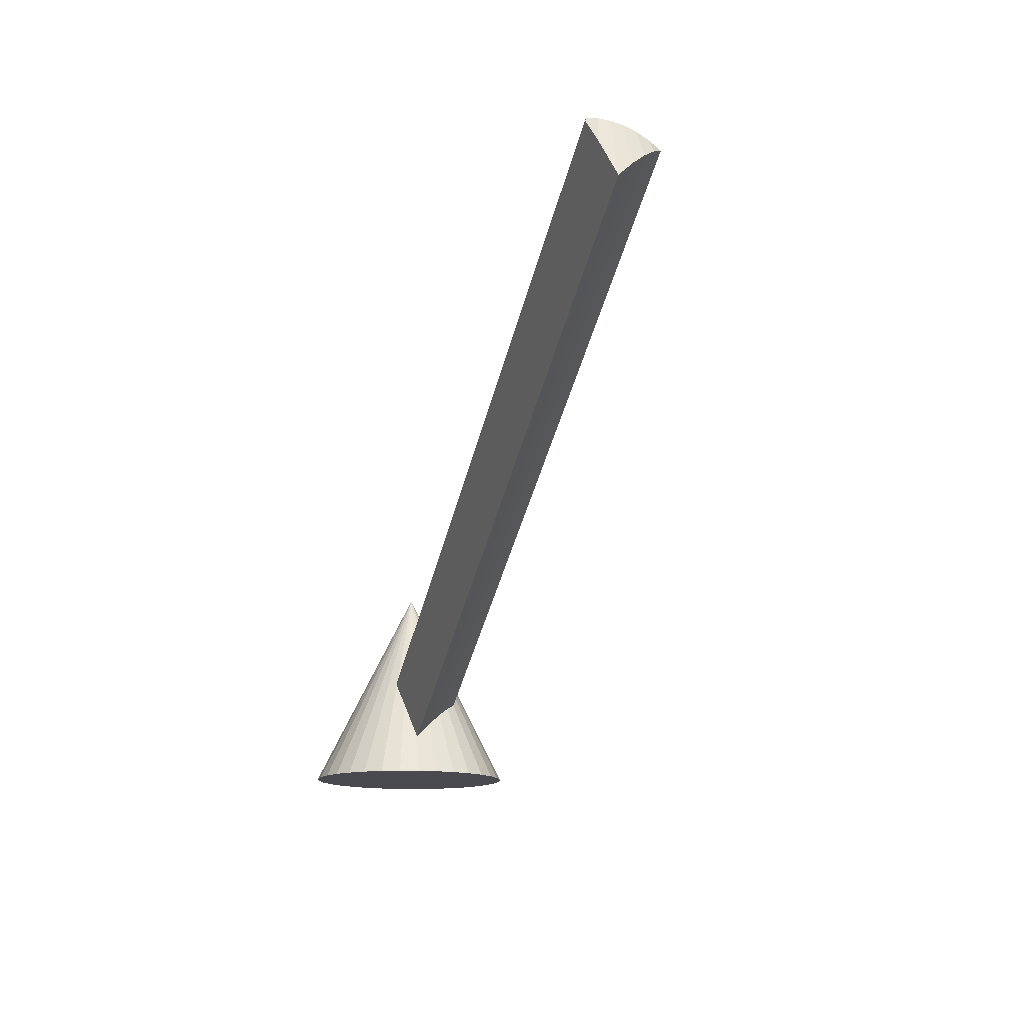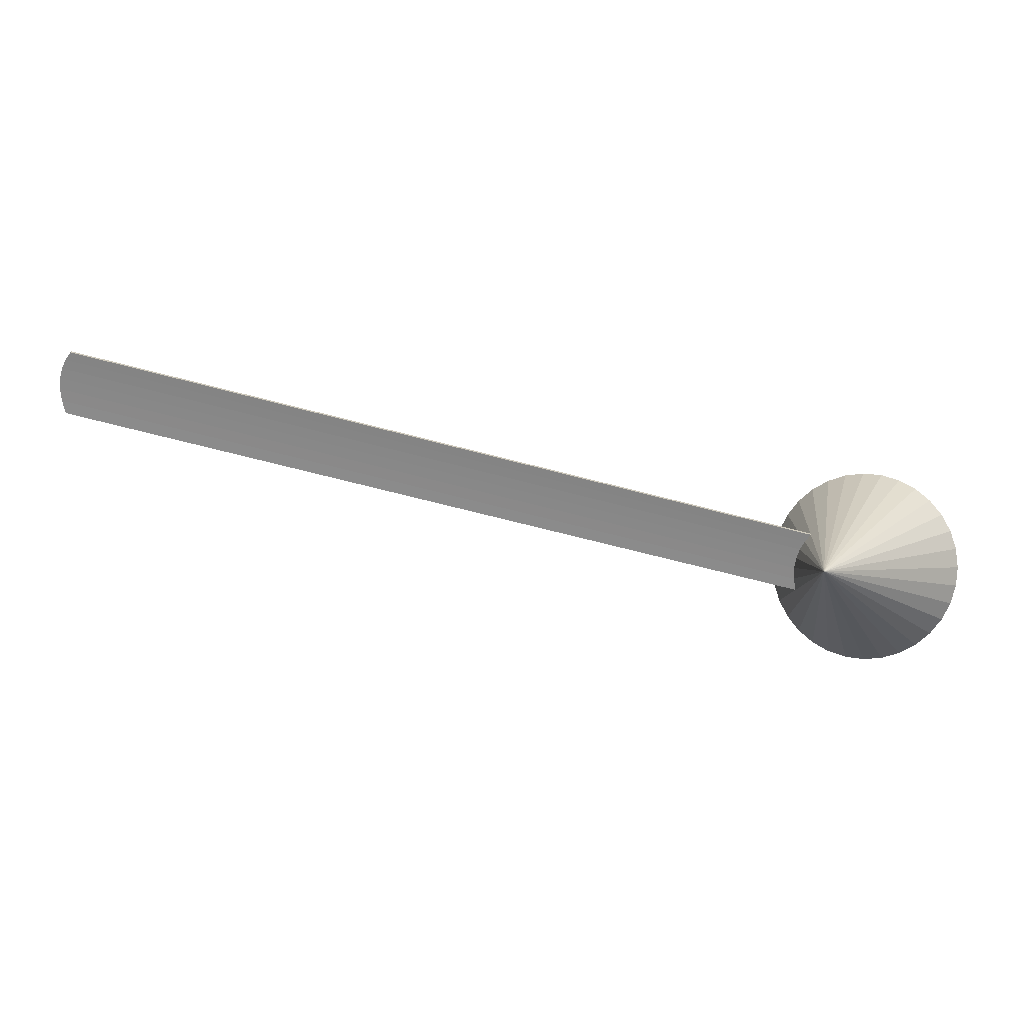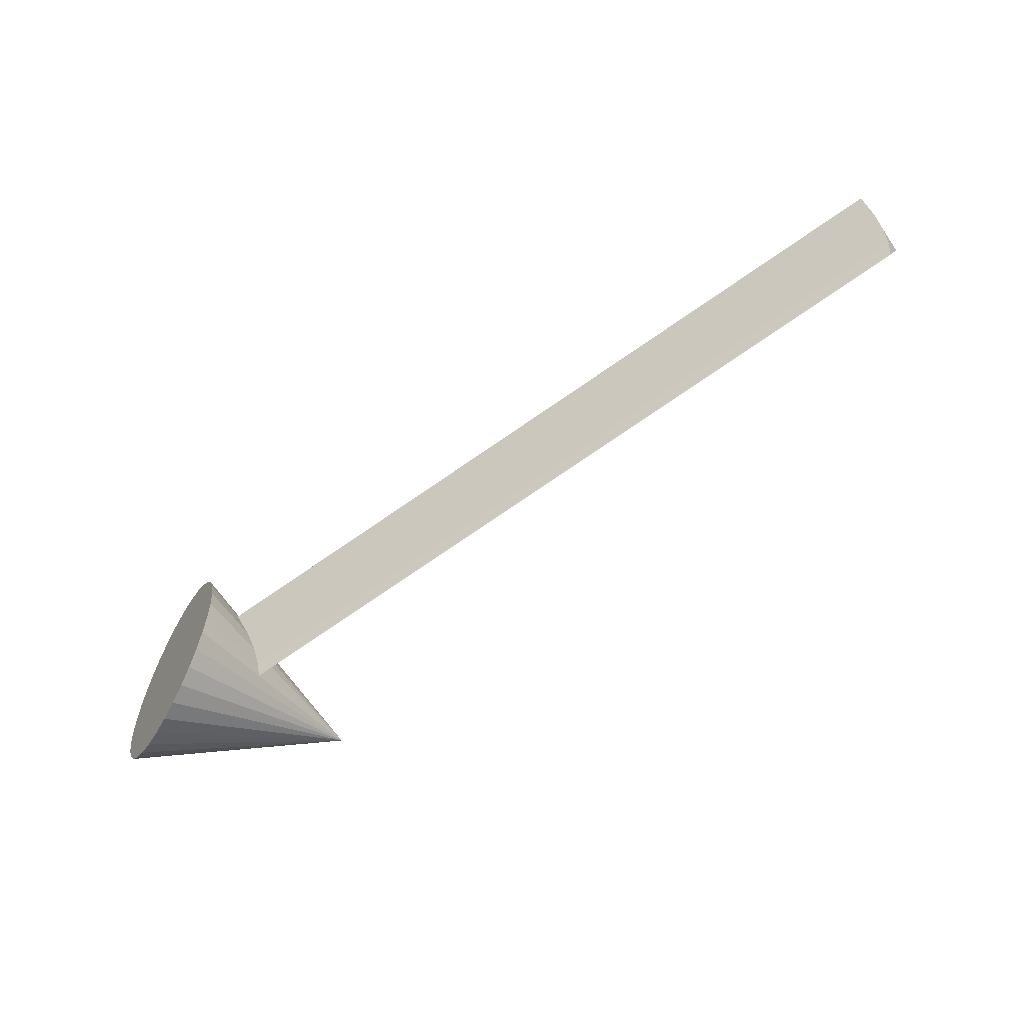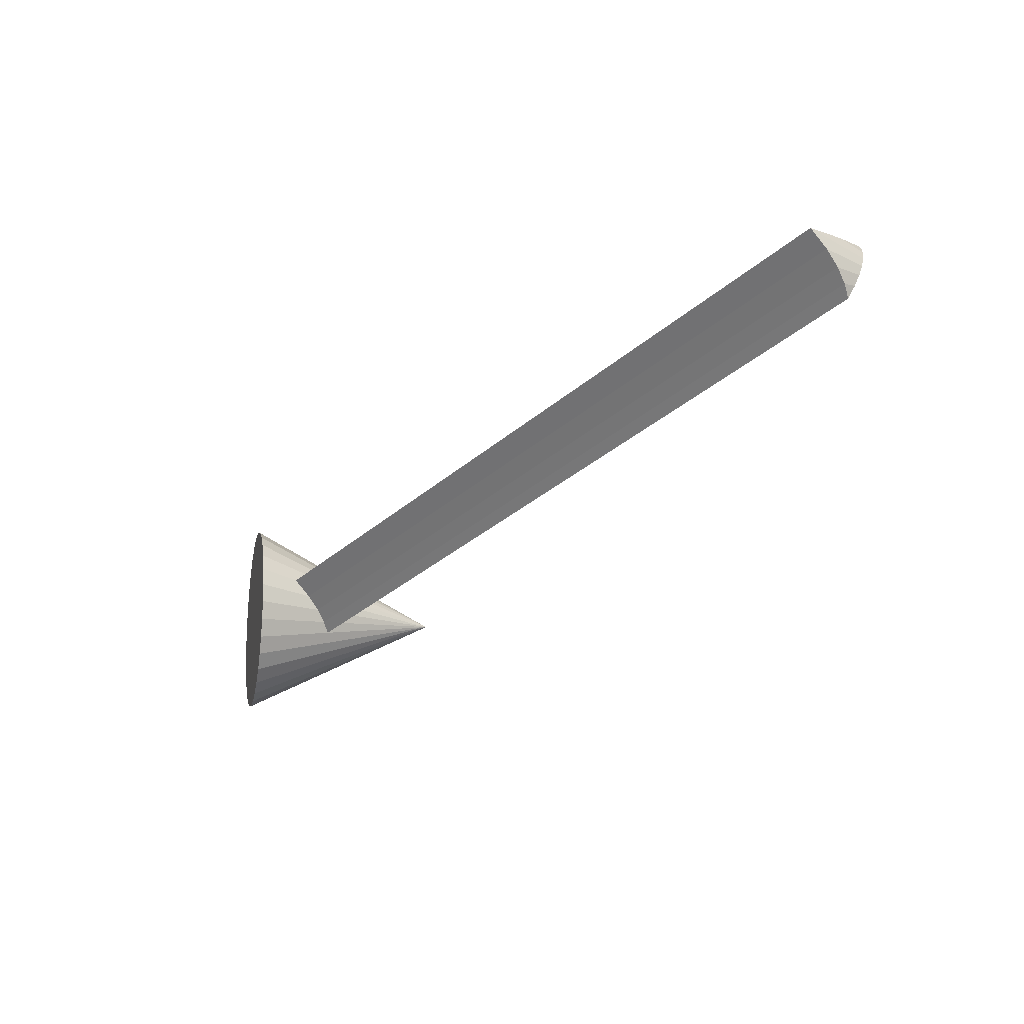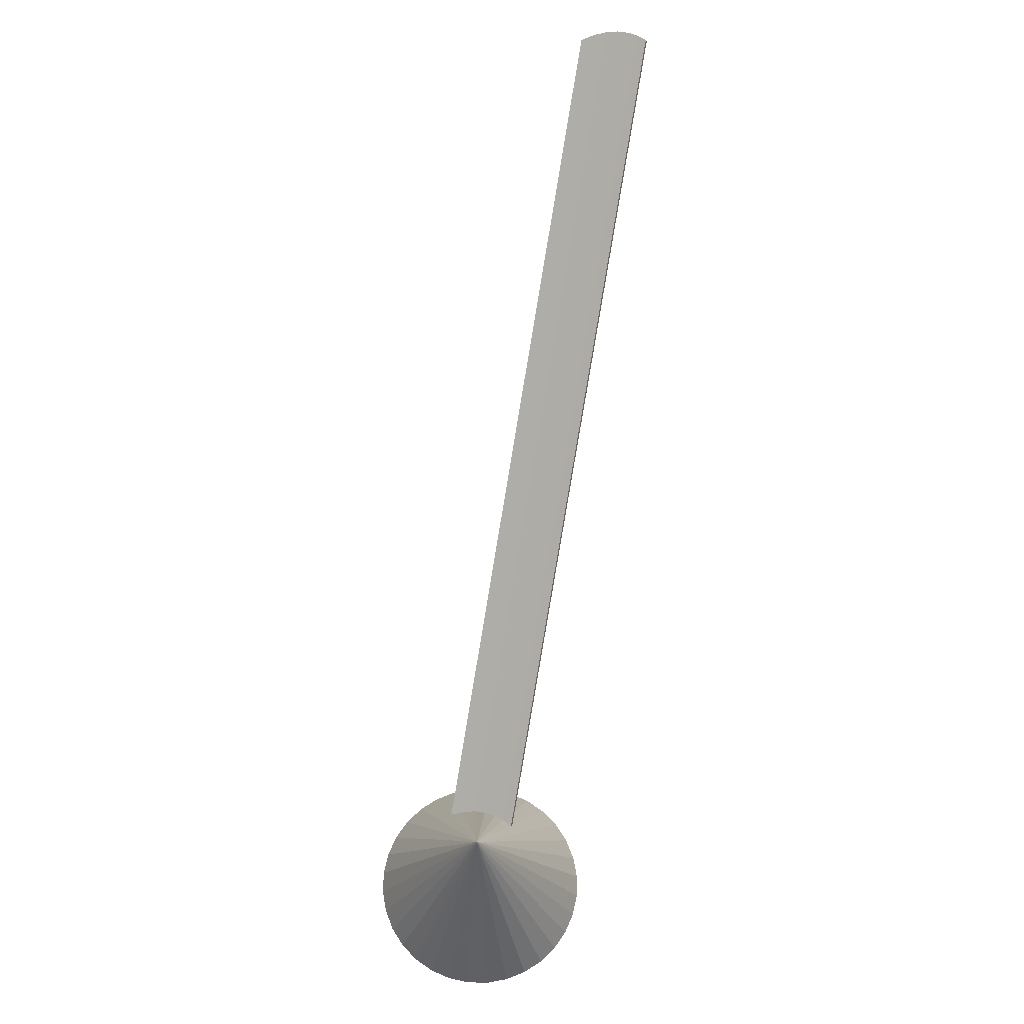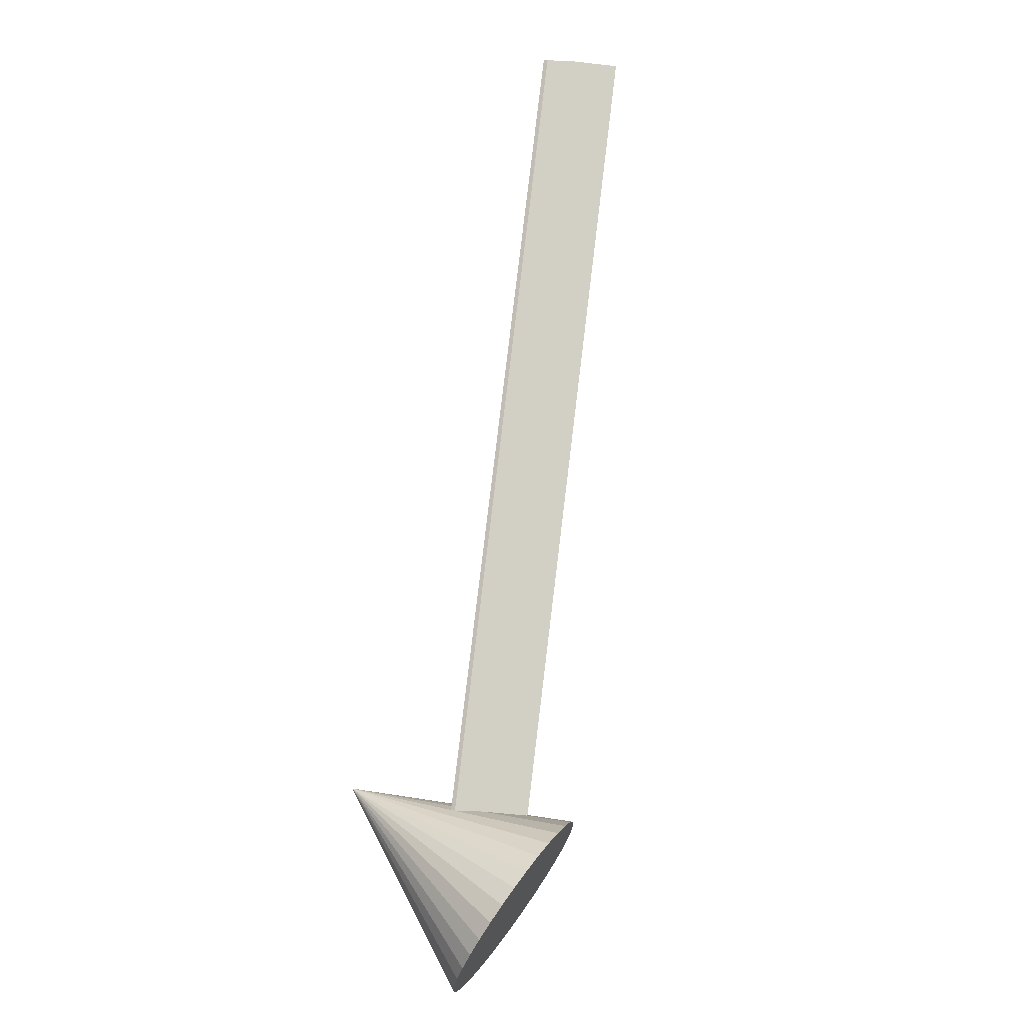
<metadata>
{"format":"obj","ext":"obj","renderer":"f3d","projection":"perspective","resolution":1024,"background":"white","views":[{"elev":-13.5,"azim":58.9,"up":"+Y"},{"elev":-0.1,"azim":-158.5,"up":"+Z"},{"elev":-55.3,"azim":60.4,"up":"+Z"},{"elev":-15.1,"azim":77.2,"up":"+Z"},{"elev":68.1,"azim":-94.6,"up":"+Y"},{"elev":68.4,"azim":-54.1,"up":"+Z"}]}
</metadata>
<code>
o Cone
v 0 -1.23 -1.23
v 0.2399 -1.23 -1.206
v 0.4706 -1.23 -1.136
v 0.6832 -1.23 -1.022
v 0.8695 -1.23 -0.8695
v 1.022 -1.23 -0.6832
v 1.136 -1.23 -0.4706
v 1.206 -1.23 -0.2399
v 1.23 -1.23 -0
v 1.206 -1.23 0.2399
v 1.136 -1.23 0.4706
v 1.022 -1.23 0.6832
v 0.8695 -1.23 0.8695
v 0.6832 -1.23 1.022
v 0.4706 -1.23 1.136
v 0.2399 -1.23 1.206
v -0 -1.23 1.23
v -0.2399 -1.23 1.206
v -0.4706 -1.23 1.136
v -0.6832 -1.23 1.022
v -0.8696 -1.23 0.8695
v -1.022 -1.23 0.6832
v -1.136 -1.23 0.4706
v 0 1.23 0
v -1.206 -1.23 0.2399
v -1.23 -1.23 -1e-06
v -1.206 -1.23 -0.2399
v -1.136 -1.23 -0.4706
v -1.022 -1.23 -0.6832
v -0.8695 -1.23 -0.8696
v -0.6832 -1.23 -1.022
v -0.4706 -1.23 -1.136
v -0.2399 -1.23 -1.206
v 0.6948 -0.2744 -0.2878
v 0.6779 -0.126 -0
v 0.8329 -0.4362 -0
v 0.5815 -0.02912 0.2409
v 0.9187 -0.759 0.3805
v 0.698 -0.1937 -0.1388
v 0.7693 -0.3391 -0.153
v 0.638 -0.07134 0.1269
v 0.8838 -0.5726 0.1758
v 0.4278 0.01986 0.4278
v 0.4442 -0.02659 0.4442
v 0.5108 0.001138 0.3413
v 0.6355 -0.2989 0.4246
v 8.778 4.172 1.934
v 8.762 4.321 2.222
v 8.917 4.01 2.222
v 8.665 4.417 2.462
v 9.002 3.688 2.602
v 8.782 4.253 2.083
v 8.853 4.107 2.068
v 8.722 4.375 2.348
v 8.967 3.874 2.397
v 8.511 4.466 2.649
v 8.528 4.42 2.666
v 8.594 4.448 2.563
v 8.719 4.148 2.646
v 8.56 4.406 2.637
f 1 24 2
f 2 24 3
f 3 24 4
f 4 24 5
f 5 24 6
f 6 34 7
f 7 40 8
f 8 36 9
f 9 42 10
f 10 38 11
f 38 12 11
f 46 13 12
f 43 24 14
f 14 24 15
f 15 24 16
f 16 24 17
f 17 24 18
f 18 24 19
f 19 24 20
f 20 24 21
f 21 24 22
f 22 24 23
f 23 24 25
f 25 24 26
f 26 24 27
f 27 24 28
f 28 24 29
f 29 24 30
f 30 24 31
f 31 24 32
f 32 24 33
f 33 24 1
f 8 16 25
f 53 47 52
f 42 49 55
f 39 34 24
f 38 59 46
f 45 37 24
f 41 48 35
f 35 39 24
f 37 58 50
f 40 47 53
f 43 45 24
f 39 47 34
f 41 35 24
f 46 57 44
f 37 41 24
f 59 50 58
f 53 48 49
f 59 60 57
f 60 56 57
f 49 54 55
f 55 50 51
f 35 52 39
f 43 57 56
f 41 50 54
f 36 53 49
f 42 51 38
f 45 56 58
f 6 24 34
f 7 34 40
f 8 40 36
f 9 36 42
f 10 42 38
f 38 46 12
f 46 44 13
f 14 13 44
f 44 43 14
f 33 1 2
f 2 3 4
f 4 5 6
f 6 7 4
f 7 8 4
f 8 9 10
f 10 11 8
f 11 12 8
f 12 13 16
f 13 14 16
f 14 15 16
f 16 17 18
f 18 19 20
f 20 21 22
f 22 23 25
f 25 26 27
f 27 28 29
f 29 30 33
f 30 31 33
f 31 32 33
f 33 2 4
f 16 18 25
f 18 20 25
f 20 22 25
f 25 27 33
f 27 29 33
f 33 4 8
f 8 12 16
f 33 8 25
f 42 36 49
f 38 51 59
f 41 54 48
f 37 45 58
f 40 34 47
f 39 52 47
f 46 59 57
f 59 51 50
f 53 52 48
f 59 58 60
f 60 58 56
f 49 48 54
f 55 54 50
f 35 48 52
f 43 44 57
f 41 37 50
f 36 40 53
f 42 55 51
f 45 43 56

</code>
